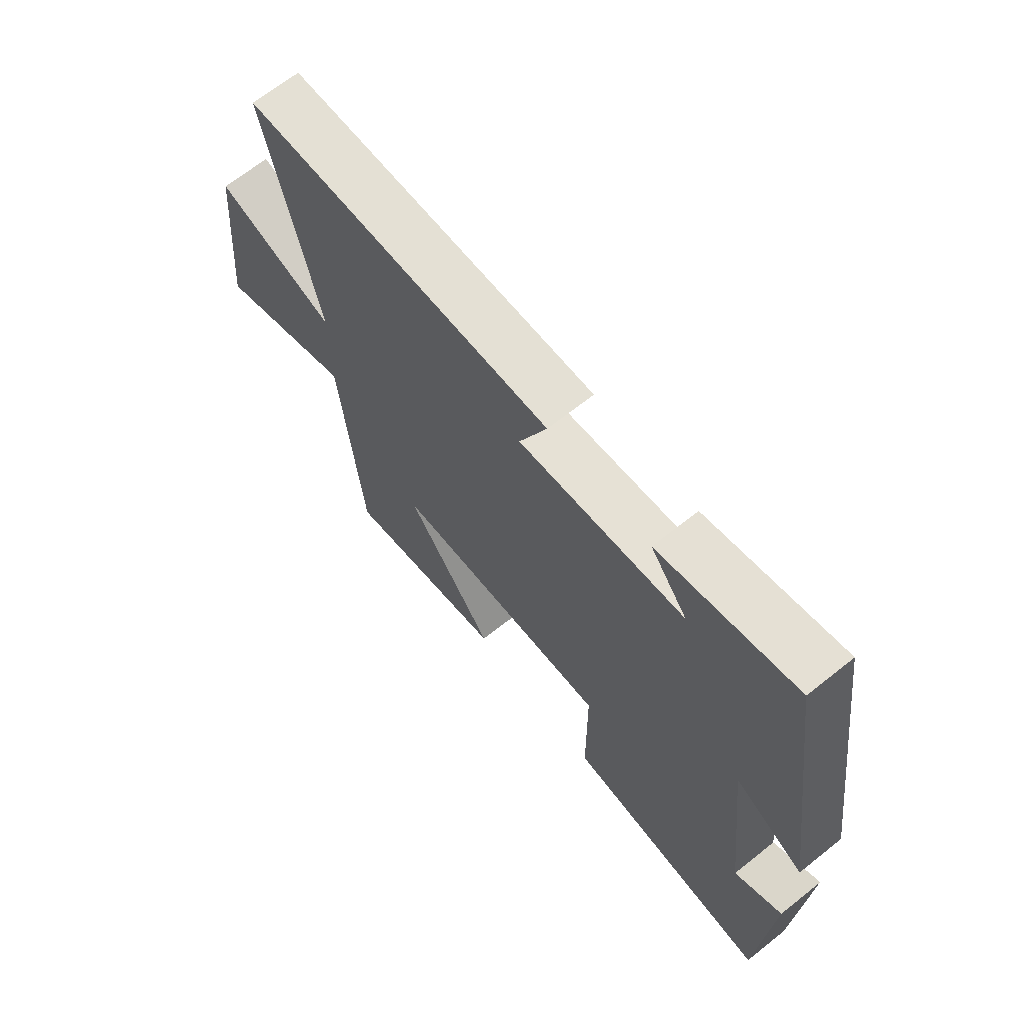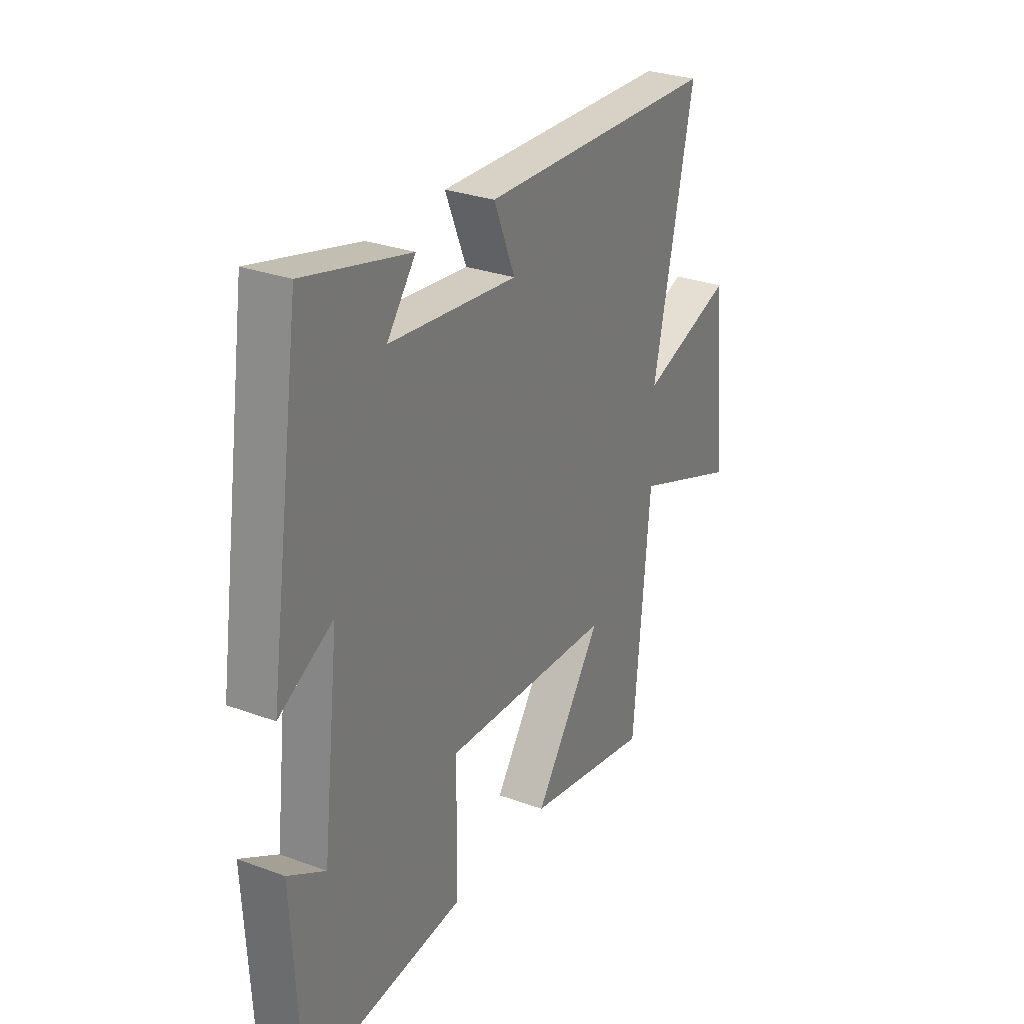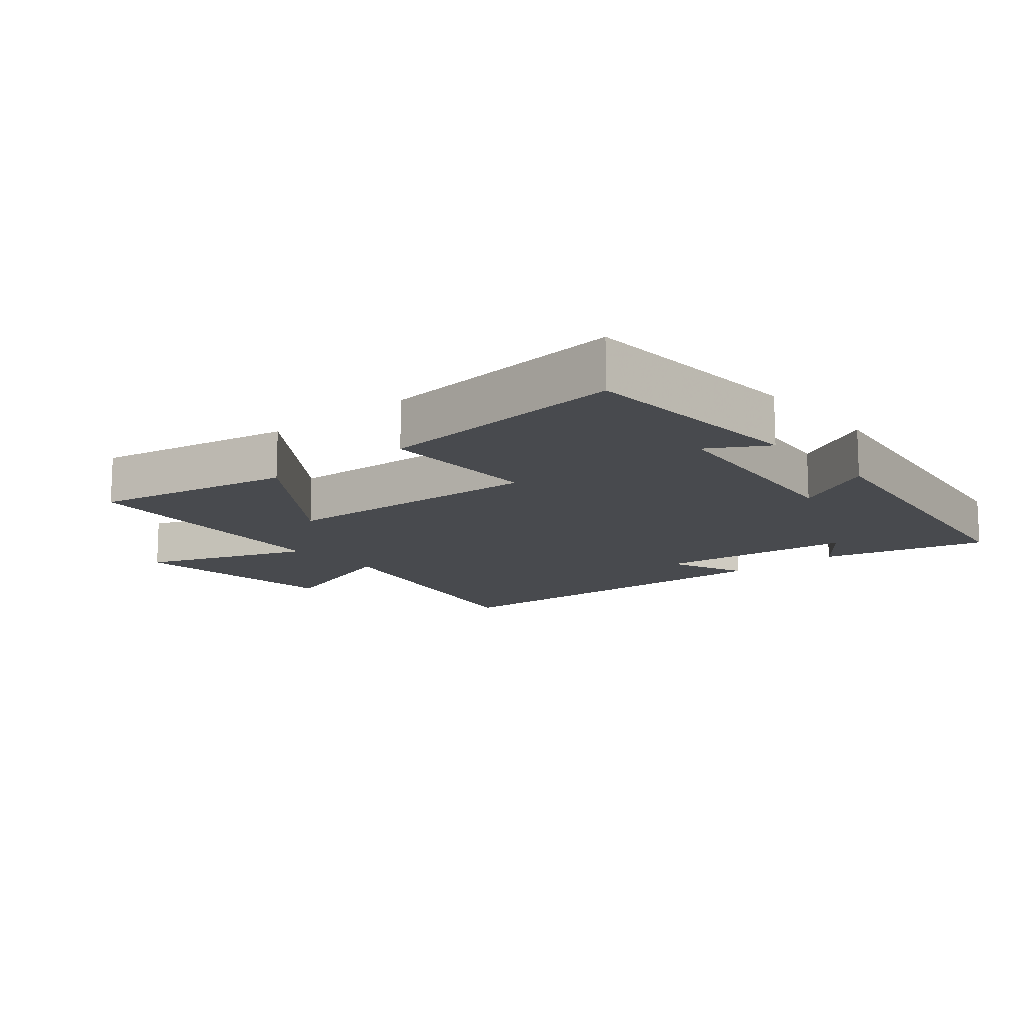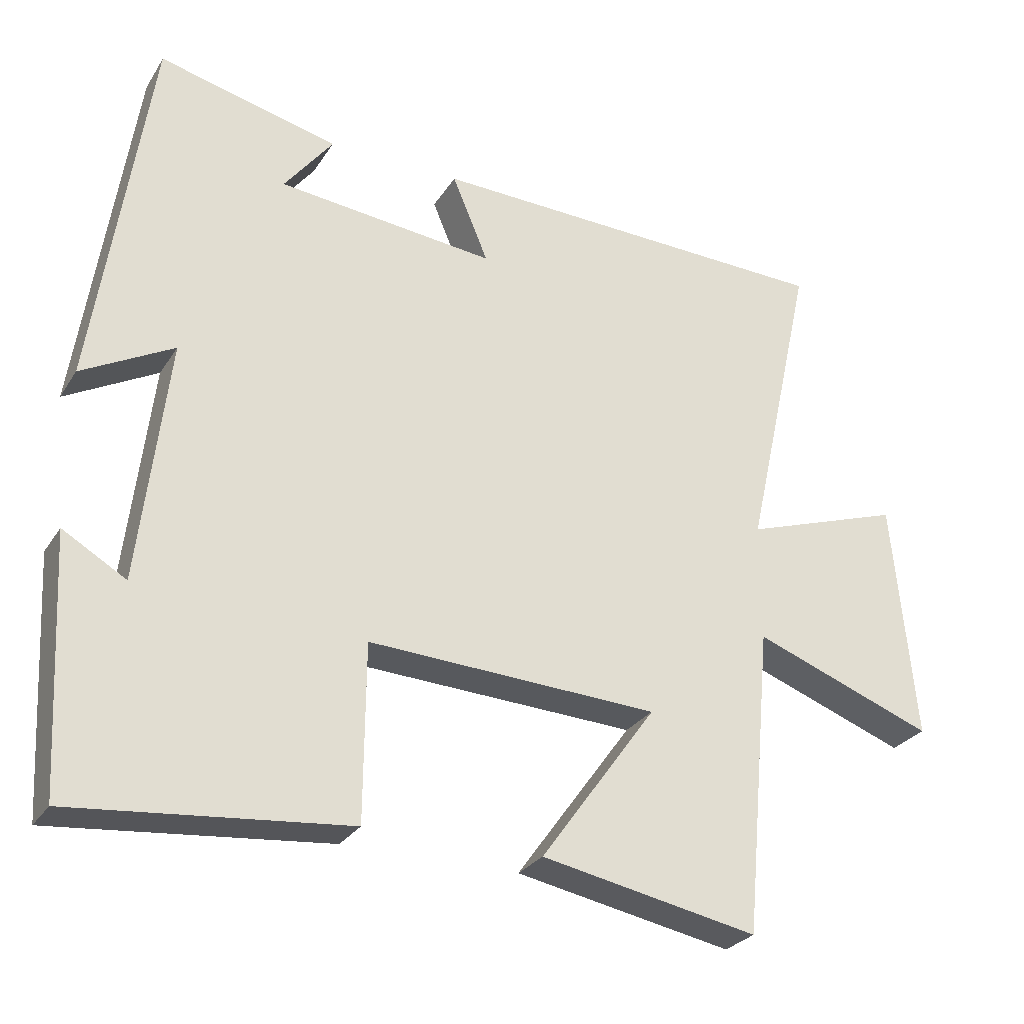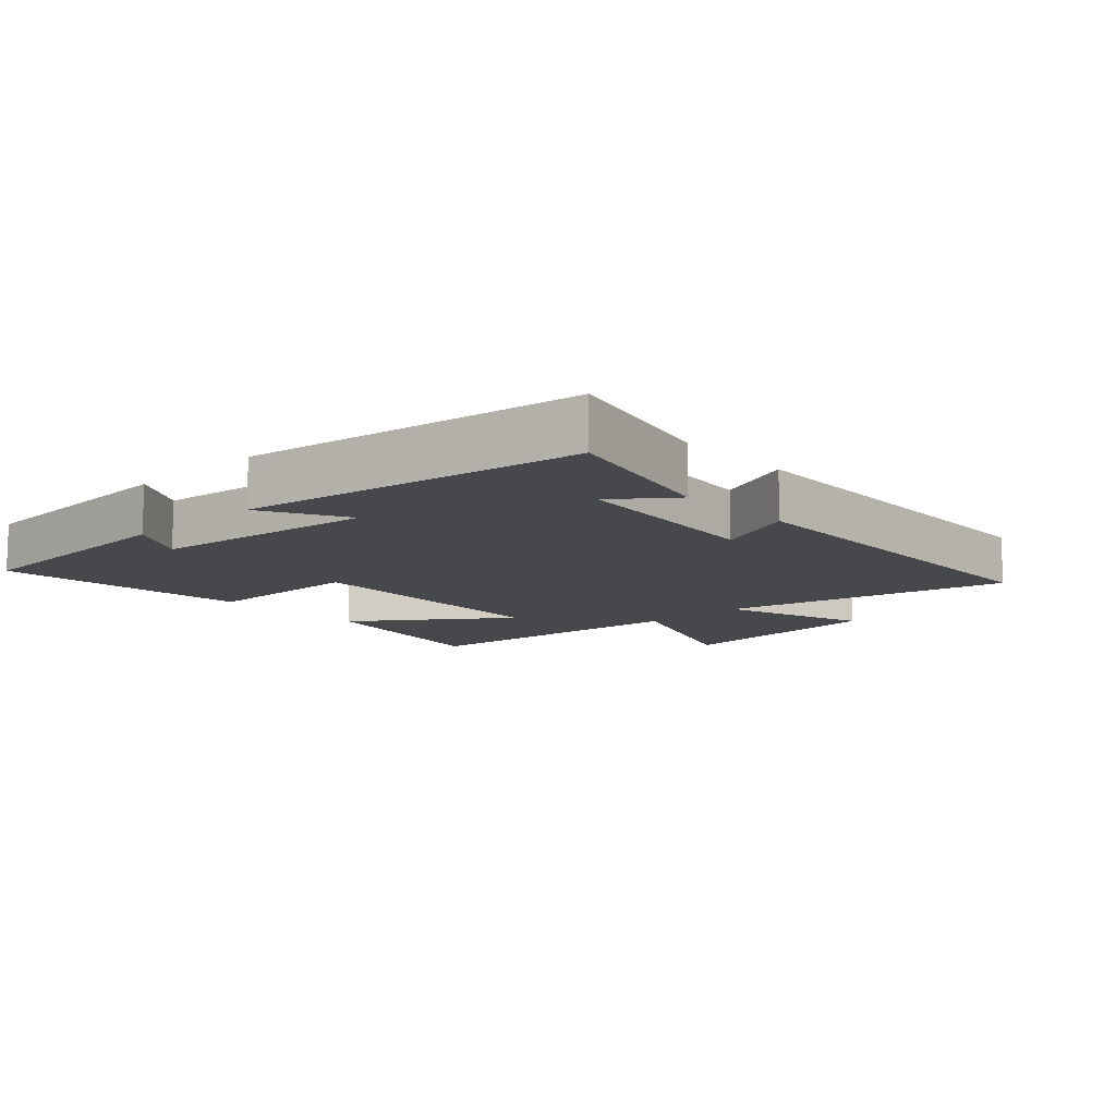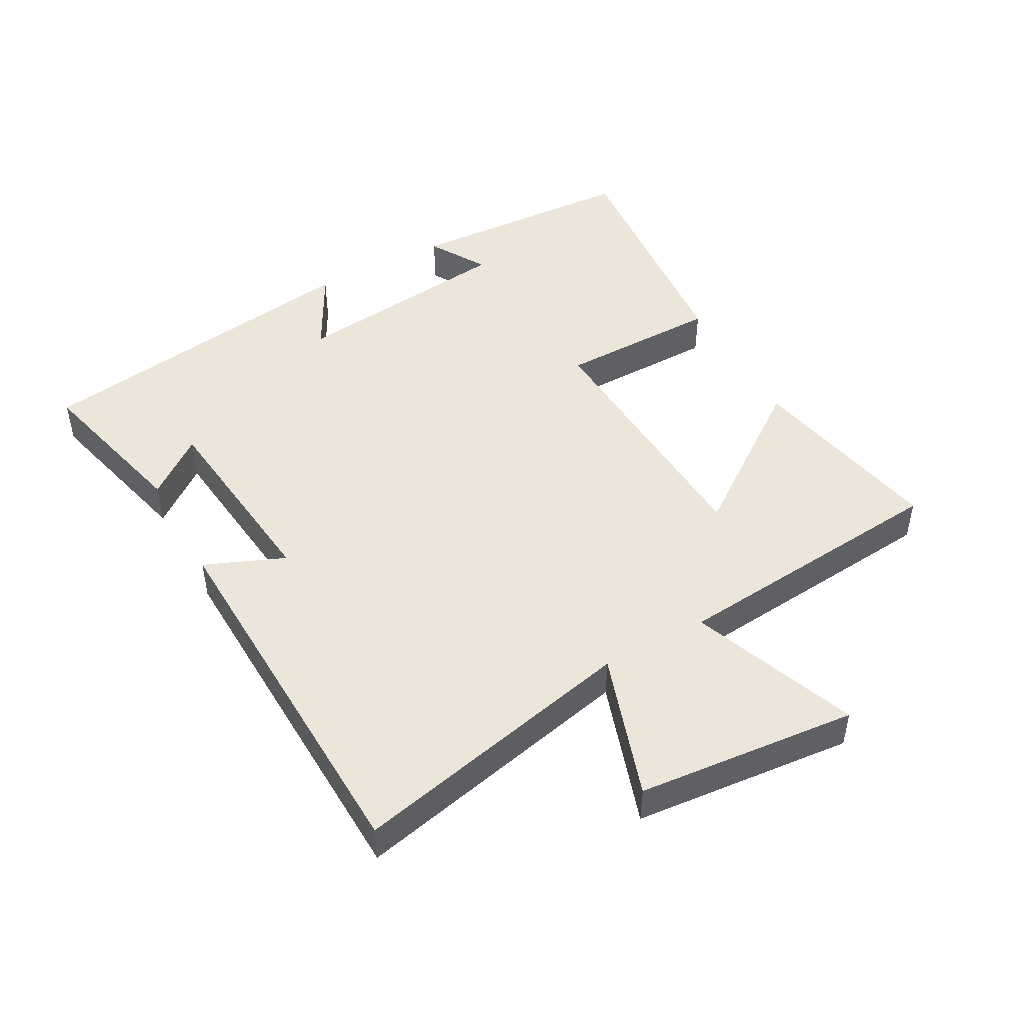
<metadata>
{"format":"obj","ext":"obj","renderer":"f3d","projection":"perspective","resolution":1024,"background":"white","views":[{"elev":67.0,"azim":-128.6,"up":"+Z"},{"elev":28.9,"azim":-61.3,"up":"+Z"},{"elev":-13.3,"azim":-139.8,"up":"+Y"},{"elev":-27.8,"azim":-26.0,"up":"+Z"},{"elev":-11.4,"azim":-47.1,"up":"+Y"},{"elev":47.1,"azim":61.0,"up":"+Y"}]}
</metadata>
<code>
v 0.598 0.07 0.483
v 0.5 0.07 0.043
v 0.724 0.07 0.118
v 0.756 0.07 -0.22
v 0.5 0.07 -0.125
v 0.46 0.07 -0.559
v 0.154 0.07 -0.5
v 0.318 0.07 -0.272
v -0.092 0.07 -0.252
v -0.094 0.07 -0.5
v -0.481 0.07 -0.538
v -0.5 0.07 -0.182
v -0.411 0.07 -0.234
v -0.371 0.07 0.11
v -0.5 0.07 0.04
v -0.423 0.07 0.562
v -0.169 0.07 0.5
v -0.238 0.07 0.41
v 0.07 0.07 0.378
v 0.019 0.07 0.5
v 0.598 0 0.483
v 0.5 0 0.043
v 0.724 0 0.118
v 0.756 0 -0.22
v 0.5 0 -0.125
v 0.46 0 -0.559
v 0.154 0 -0.5
v 0.318 0 -0.272
v -0.092 0 -0.252
v -0.094 0 -0.5
v -0.481 0 -0.538
v -0.5 0 -0.182
v -0.411 0 -0.234
v -0.371 0 0.11
v -0.5 0 0.04
v -0.423 0 0.562
v -0.169 0 0.5
v -0.238 0 0.41
v 0.07 0 0.378
v 0.019 0 0.5
f 19 20 1 2
f 18 19 2
f 16 17 18
f 14 15 16 18
f 13 14 18 2
f 10 11 12 13
f 9 10 13
f 8 9 13 2
f 5 6 7 8
f 5 8 2 3
f 3 4 5
f 22 21 40 39
f 22 39 38
f 38 37 36
f 38 36 35 34
f 22 38 34 33
f 33 32 31 30
f 33 30 29
f 22 33 29 28
f 28 27 26 25
f 23 22 28 25
f 25 24 23
f 1 21 22 2
f 2 22 23 3
f 3 23 24 4
f 4 24 25 5
f 5 25 26 6
f 6 26 27 7
f 7 27 28 8
f 8 28 29 9
f 9 29 30 10
f 10 30 31 11
f 11 31 32 12
f 12 32 33 13
f 13 33 34 14
f 14 34 35 15
f 15 35 36 16
f 16 36 37 17
f 17 37 38 18
f 18 38 39 19
f 19 39 40 20
f 20 40 21 1

</code>
